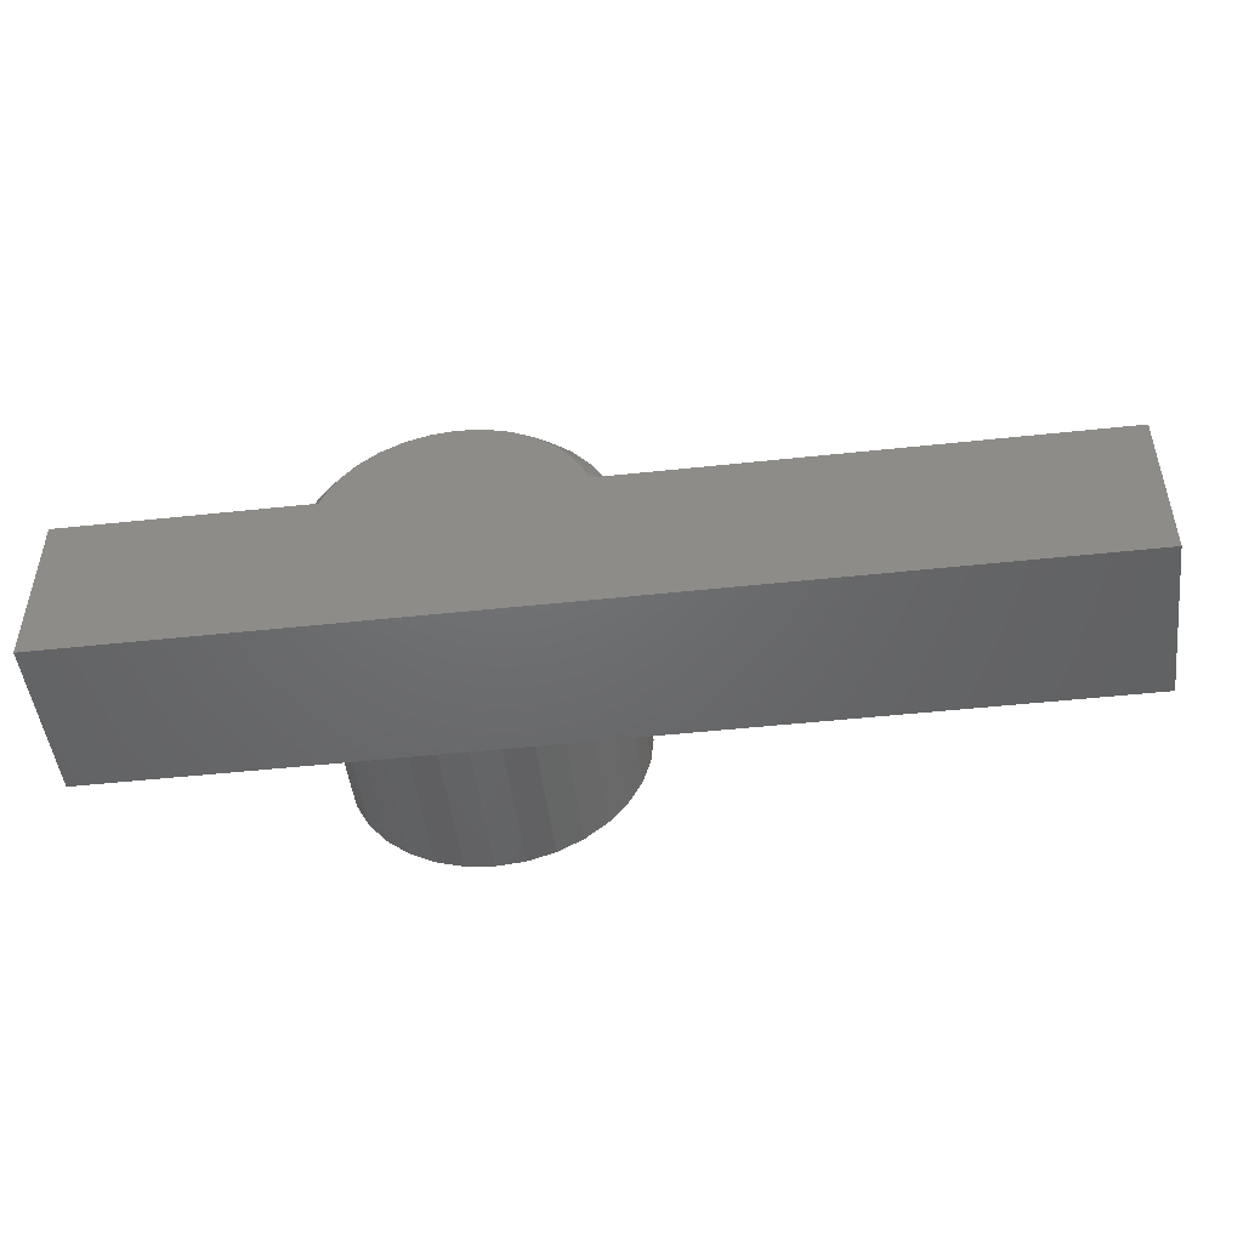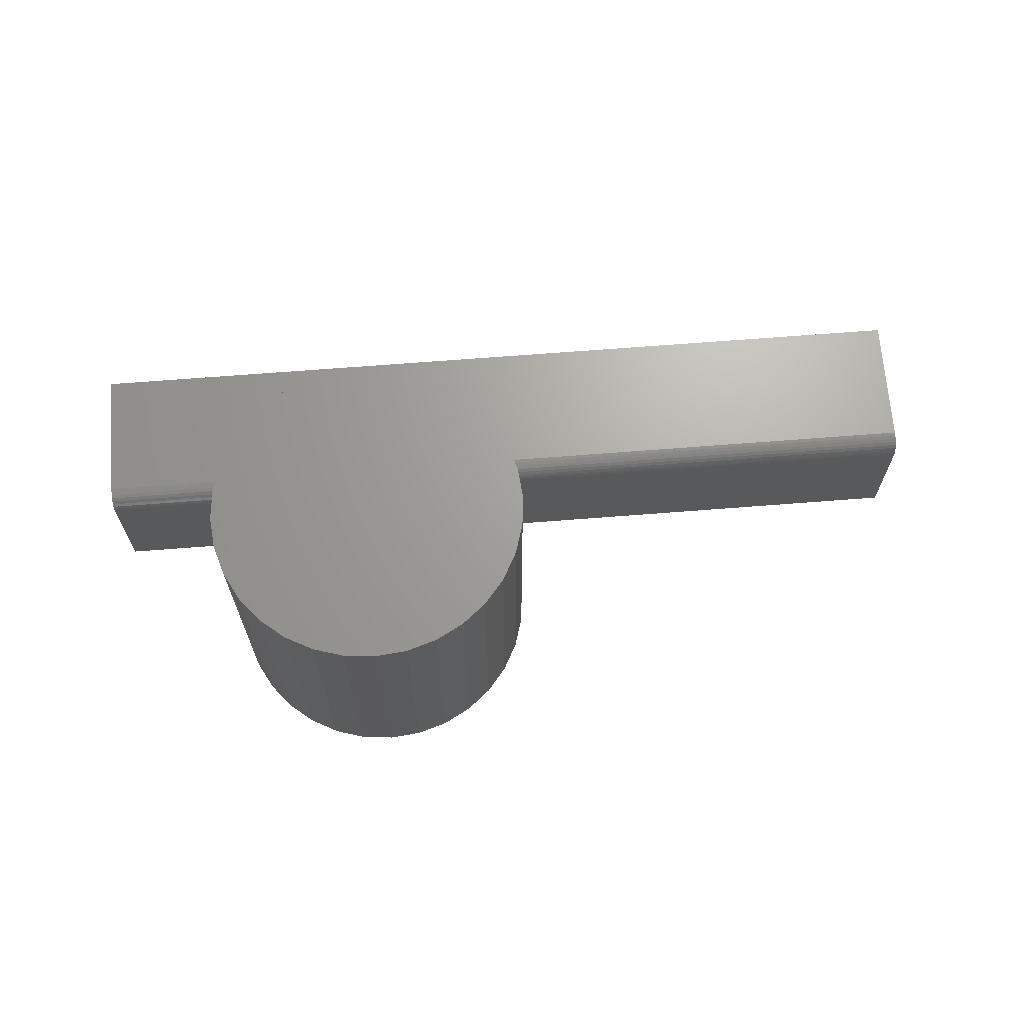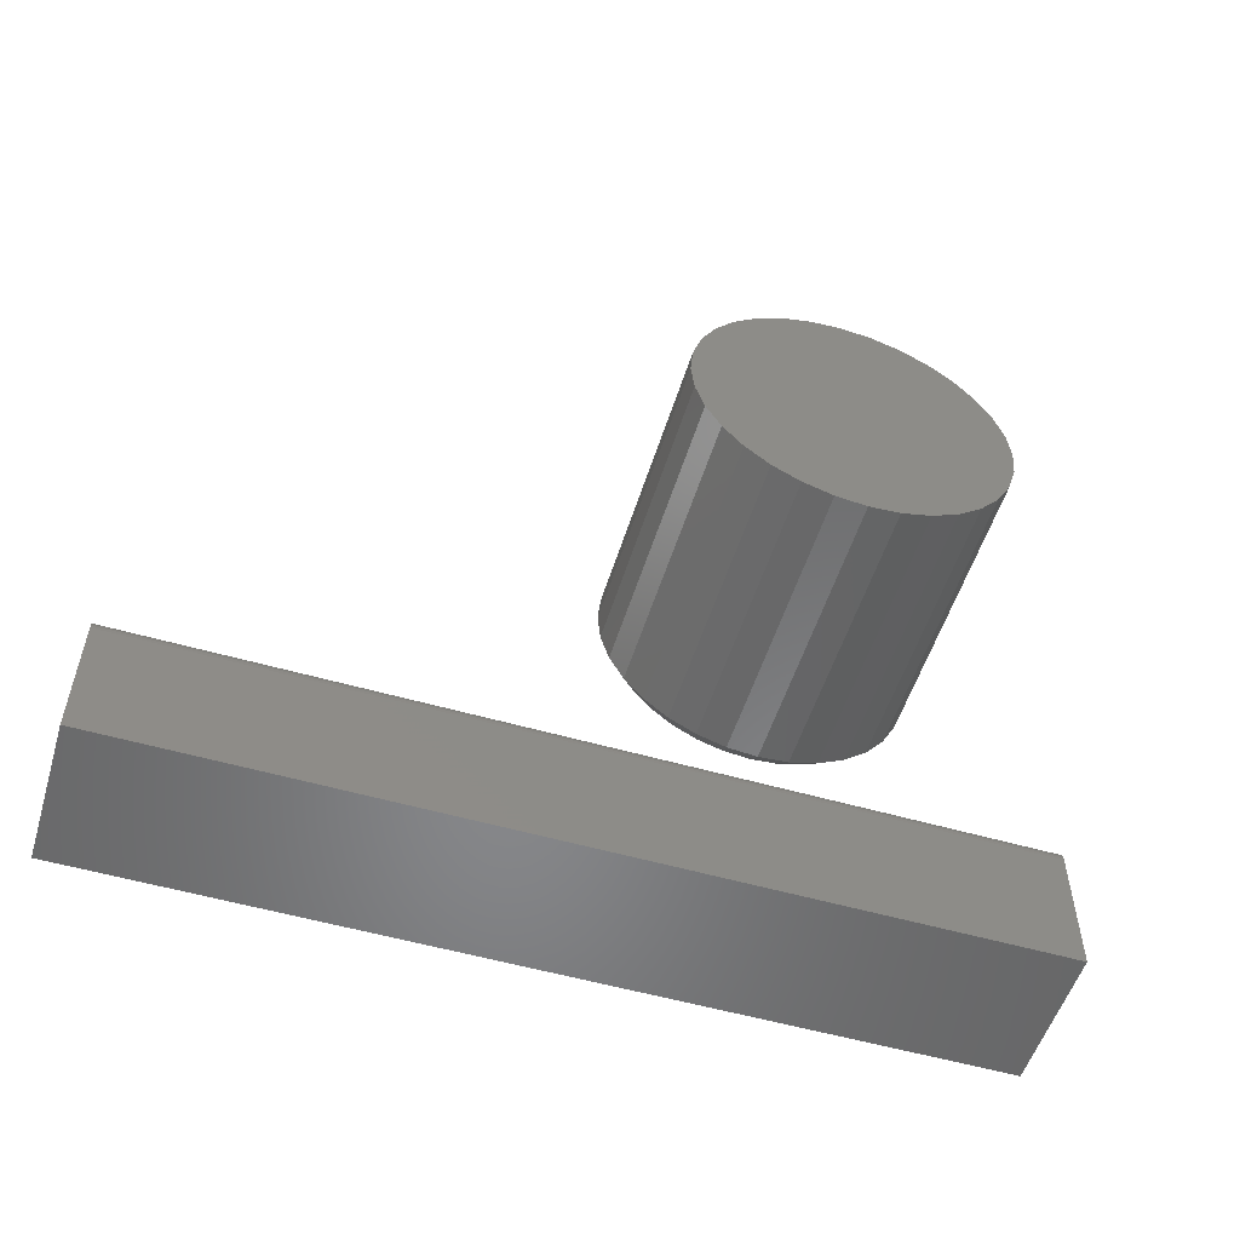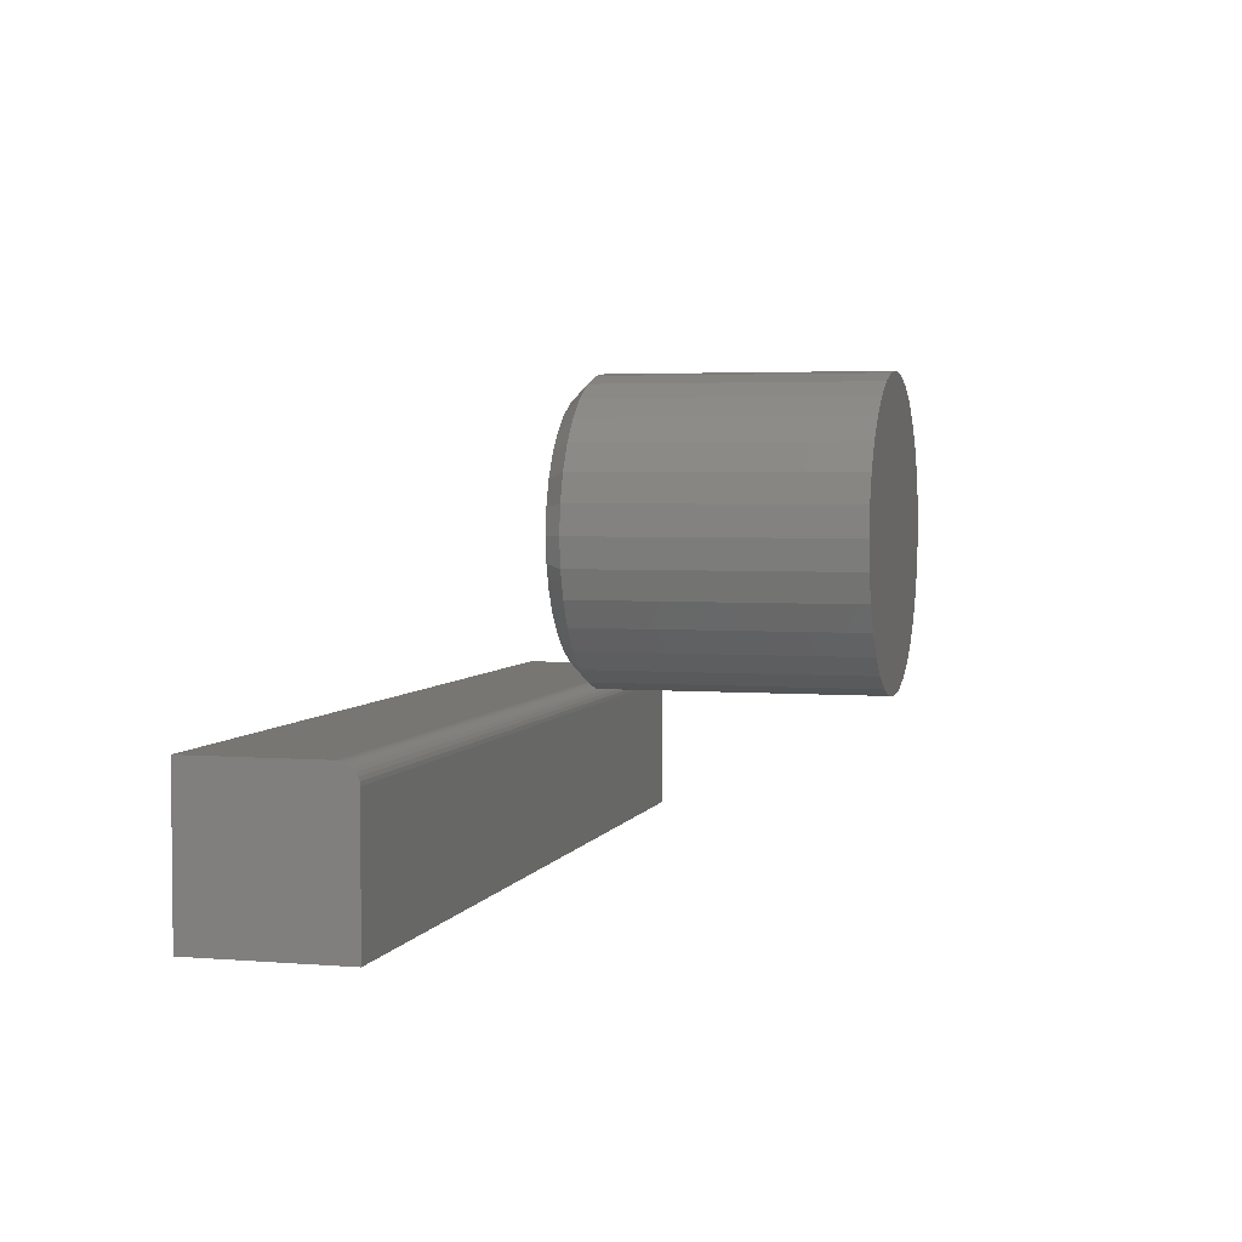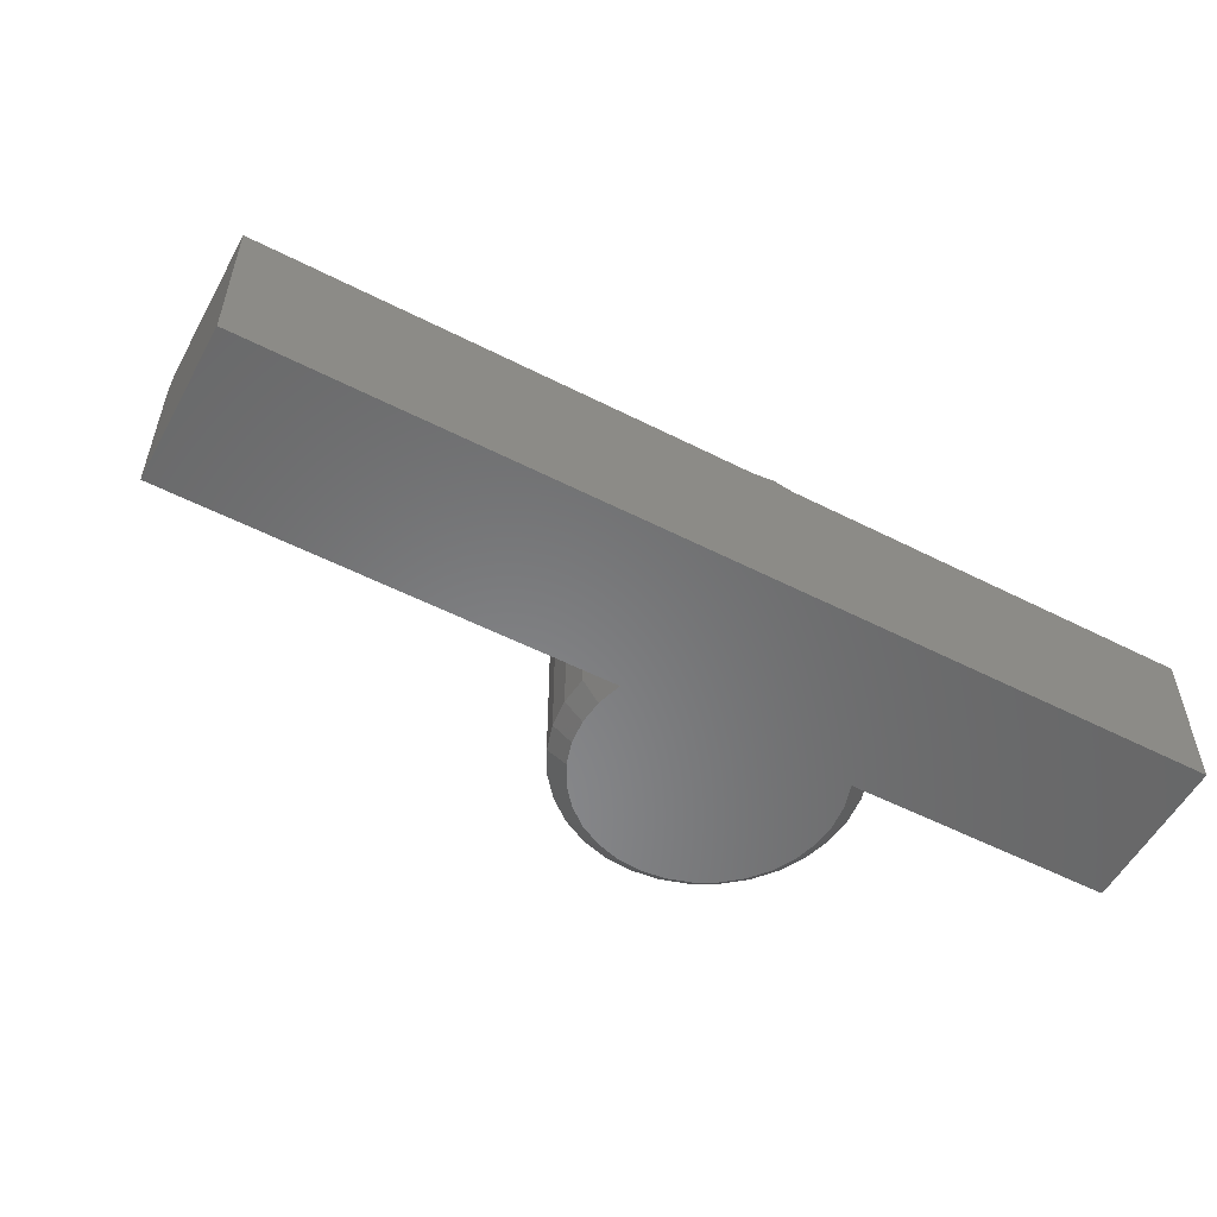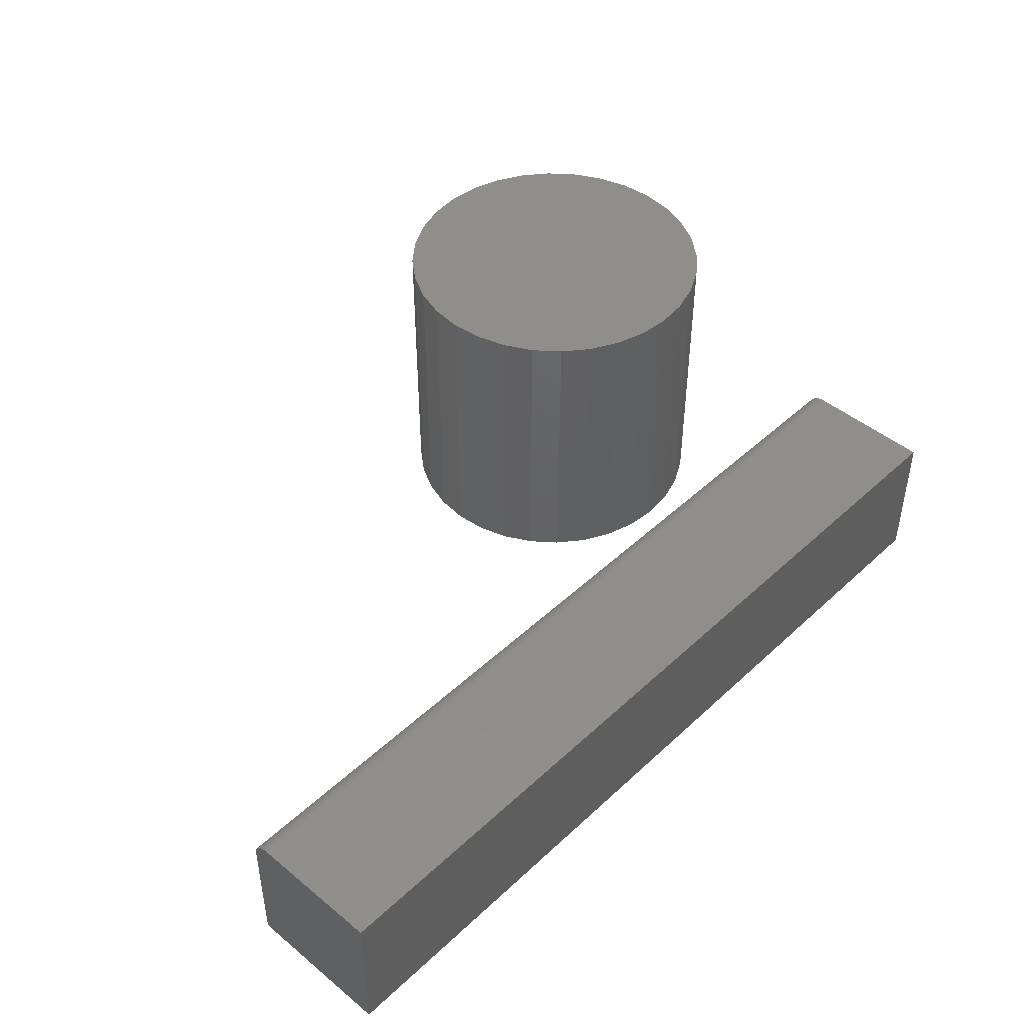
<metadata>
{"format":"stl","ext":"stl","renderer":"f3d","projection":"perspective","resolution":1024,"background":"white","views":[{"elev":-48.4,"azim":6.9,"up":"+Z"},{"elev":67.8,"azim":-4.5,"up":"+Y"},{"elev":-54.0,"azim":162.9,"up":"+Z"},{"elev":3.6,"azim":105.1,"up":"+Z"},{"elev":-54.8,"azim":151.7,"up":"+Y"},{"elev":45.7,"azim":133.3,"up":"+Y"}]}
</metadata>
<code>
# stl→obj: 122 verts, 236 faces
v 0.2526 -0.2656 0.1263
v 0.75 -0.2626 0.126
v 0 -0.2656 0.1263
v 0.75 -0.2656 0.1263
v 0.75 -0.25 0.1107
v 6.778e-18 -0.25 0.1107
v 0.75 -0.2503 0.1137
v 6.965e-18 -0.2503 0.1137
v 0.75 -0.2512 0.1167
v 7.144e-18 -0.2512 0.1167
v 0.75 -0.2526 0.1194
v 7.309e-18 -0.2526 0.1194
v 0.75 -0.2546 0.1217
v 7.454e-18 -0.2546 0.1217
v 0.75 -0.2569 0.1237
v 7.573e-18 -0.2569 0.1237
v 0.75 -0.2596 0.1251
v 7.662e-18 -0.2596 0.1251
v 7.716e-18 -0.2626 0.126
v 0 -0.25 0
v 0.75 -0.25 -4.592e-17
v 0 -0.375 0
v 7.735e-18 -0.375 0.1263
v 0.2526 -0.375 0.1263
v 0.75 -0.375 0.1263
v 0.75 -0.375 -4.592e-17
v 0.231 -0.25 0.3612
v 0.2742 -0.25 0.3612
v 0.2526 -0.25 0.3633
v 0.2103 -0.25 0.3549
v 0.295 -0.25 0.3549
v 0.1911 -0.25 0.3447
v 0.3141 -0.25 0.3447
v 0.3141 -0.25 0.1606
v 0.2103 -0.25 0.1504
v 0.295 -0.25 0.1504
v 0.231 -0.25 0.1441
v 0.2742 -0.25 0.1441
v 0.2526 -0.25 0.1419
v 0.3309 -0.25 0.3309
v 0.1744 -0.25 0.3309
v 0.3447 -0.25 0.3141
v 0.1606 -0.25 0.3141
v 0.3549 -0.25 0.295
v 0.1504 -0.25 0.295
v 0.3612 -0.25 0.2742
v 0.1441 -0.25 0.2742
v 0.3633 -0.25 0.2526
v 0.1419 -0.25 0.2526
v 0.3612 -0.25 0.231
v 0.1441 -0.25 0.231
v 0.3549 -0.25 0.2103
v 0.1504 -0.25 0.2103
v 0.3447 -0.25 0.1911
v 0.1606 -0.25 0.1911
v 0.3309 -0.25 0.1744
v 0.1744 -0.25 0.1744
v 0.1911 -0.25 0.1606
v 0.3789 0 0.2526
v 0.3789 -0.2344 0.2526
v 0.3765 0 0.228
v 0.3765 -0.2344 0.228
v 0.3693 0 0.2043
v 0.3693 -0.2344 0.2043
v 0.3577 0 0.1825
v 0.3577 -0.2344 0.1825
v 0.342 0 0.1633
v 0.342 -0.2344 0.1633
v 0.3228 0 0.1476
v 0.3228 -0.2344 0.1476
v 0.301 0 0.1359
v 0.301 -0.2344 0.1359
v 0.2773 0 0.1287
v 0.2773 -0.2344 0.1287
v 0.2526 0 0.1263
v 0.2526 -0.2344 0.1263
v 0.228 0 0.1287
v 0.228 -0.2344 0.1287
v 0.2043 0 0.1359
v 0.2043 -0.2344 0.1359
v 0.1825 0 0.1476
v 0.1825 -0.2344 0.1476
v 0.1633 0 0.1633
v 0.1633 -0.2344 0.1633
v 0.1476 0 0.1825
v 0.1476 -0.2344 0.1825
v 0.1359 0 0.2043
v 0.1359 -0.2344 0.2043
v 0.1287 0 0.228
v 0.1287 -0.2344 0.228
v 0.1263 0 0.2526
v 0.1263 -0.2344 0.2526
v 0.1287 0 0.2773
v 0.1287 -0.2344 0.2773
v 0.1359 0 0.301
v 0.1359 -0.2344 0.301
v 0.1476 0 0.3228
v 0.1476 -0.2344 0.3228
v 0.1633 0 0.342
v 0.1633 -0.2344 0.342
v 0.1825 0 0.3577
v 0.1825 -0.2344 0.3577
v 0.2043 0 0.3693
v 0.2043 -0.2344 0.3693
v 0.228 0 0.3765
v 0.228 -0.2344 0.3765
v 0.2526 0 0.3789
v 0.2526 -0.2344 0.3789
v 0.2773 0 0.3765
v 0.2773 -0.2344 0.3765
v 0.301 0 0.3693
v 0.301 -0.2344 0.3693
v 0.3228 0 0.3577
v 0.3228 -0.2344 0.3577
v 0.342 0 0.342
v 0.342 -0.2344 0.342
v 0.3577 0 0.3228
v 0.3577 -0.2344 0.3228
v 0.3693 0 0.301
v 0.3693 -0.2344 0.301
v 0.3765 0 0.2773
v 0.3765 -0.2344 0.2773
f 1 2 3
f 1 4 2
f 5 6 7
f 7 6 8
f 7 8 9
f 9 8 10
f 9 10 11
f 11 10 12
f 11 12 13
f 13 12 14
f 13 14 15
f 15 14 16
f 15 16 17
f 17 16 18
f 17 18 2
f 2 18 19
f 2 19 3
f 20 6 21
f 21 6 5
f 3 19 18
f 22 23 10
f 22 10 8
f 22 8 6
f 22 6 20
f 23 3 18
f 23 18 16
f 23 16 14
f 23 14 12
f 23 12 10
f 24 1 23
f 23 1 3
f 25 4 24
f 24 4 1
f 5 26 21
f 13 15 17
f 13 17 2
f 13 2 4
f 25 26 5
f 25 5 7
f 25 7 9
f 25 9 11
f 25 11 13
f 25 13 4
f 26 25 22
f 22 25 24
f 22 24 23
f 22 20 26
f 26 20 21
f 27 28 29
f 28 27 30
f 28 30 31
f 31 30 32
f 31 32 33
f 34 35 36
f 36 35 37
f 36 37 38
f 38 37 39
f 33 32 40
f 40 32 41
f 40 41 42
f 42 41 43
f 42 43 44
f 44 43 45
f 44 45 46
f 46 45 47
f 46 47 48
f 48 47 49
f 48 49 50
f 50 49 51
f 50 51 52
f 52 51 53
f 52 53 54
f 54 53 55
f 54 55 56
f 56 55 57
f 56 57 34
f 34 57 58
f 34 58 35
f 59 60 61
f 61 60 62
f 61 62 63
f 63 62 64
f 63 64 65
f 65 64 66
f 65 66 67
f 67 66 68
f 67 68 69
f 69 68 70
f 69 70 71
f 71 70 72
f 71 72 73
f 73 72 74
f 73 74 75
f 75 74 76
f 75 76 77
f 77 76 78
f 77 78 79
f 79 78 80
f 79 80 81
f 81 80 82
f 81 82 83
f 83 82 84
f 83 84 85
f 85 84 86
f 85 86 87
f 87 86 88
f 87 88 89
f 89 88 90
f 89 90 91
f 91 90 92
f 91 92 93
f 93 92 94
f 93 94 95
f 95 94 96
f 95 96 97
f 97 96 98
f 97 98 99
f 99 98 100
f 99 100 101
f 101 100 102
f 101 102 103
f 103 102 104
f 103 104 105
f 105 104 106
f 105 106 107
f 107 106 108
f 107 108 109
f 109 108 110
f 109 110 111
f 111 110 112
f 111 112 113
f 113 112 114
f 113 114 115
f 115 114 116
f 115 116 117
f 117 116 118
f 117 118 119
f 119 118 120
f 119 120 121
f 121 120 122
f 121 122 59
f 59 122 60
f 39 37 76
f 76 74 39
f 66 56 68
f 68 56 34
f 68 34 70
f 56 66 54
f 54 66 64
f 54 64 52
f 52 64 62
f 52 62 50
f 50 62 60
f 50 60 48
f 55 84 57
f 57 84 82
f 57 82 58
f 84 55 86
f 86 55 53
f 86 53 88
f 88 53 51
f 88 51 90
f 90 51 49
f 90 49 92
f 76 37 78
f 78 37 35
f 78 35 80
f 80 35 58
f 80 58 82
f 39 74 38
f 38 74 72
f 38 72 36
f 36 72 70
f 36 70 34
f 29 28 108
f 108 106 29
f 98 41 100
f 100 41 32
f 100 32 102
f 41 98 43
f 43 98 96
f 43 96 45
f 45 96 94
f 45 94 47
f 47 94 92
f 47 92 49
f 42 116 40
f 40 116 114
f 40 114 33
f 116 42 118
f 118 42 44
f 118 44 120
f 120 44 46
f 120 46 122
f 122 46 48
f 122 48 60
f 108 28 110
f 110 28 31
f 110 31 112
f 112 31 33
f 112 33 114
f 29 106 27
f 27 106 104
f 27 104 30
f 30 104 102
f 30 102 32
f 107 109 105
f 103 105 109
f 111 103 109
f 101 103 111
f 113 101 111
f 71 79 69
f 77 79 71
f 73 77 71
f 75 77 73
f 79 81 69
f 69 81 83
f 69 83 67
f 67 83 85
f 67 85 65
f 65 85 87
f 65 87 63
f 63 87 89
f 63 89 61
f 61 89 91
f 61 91 59
f 59 91 93
f 59 93 121
f 121 93 95
f 121 95 119
f 119 95 97
f 119 97 117
f 117 97 99
f 117 99 115
f 115 99 101
f 115 101 113

</code>
